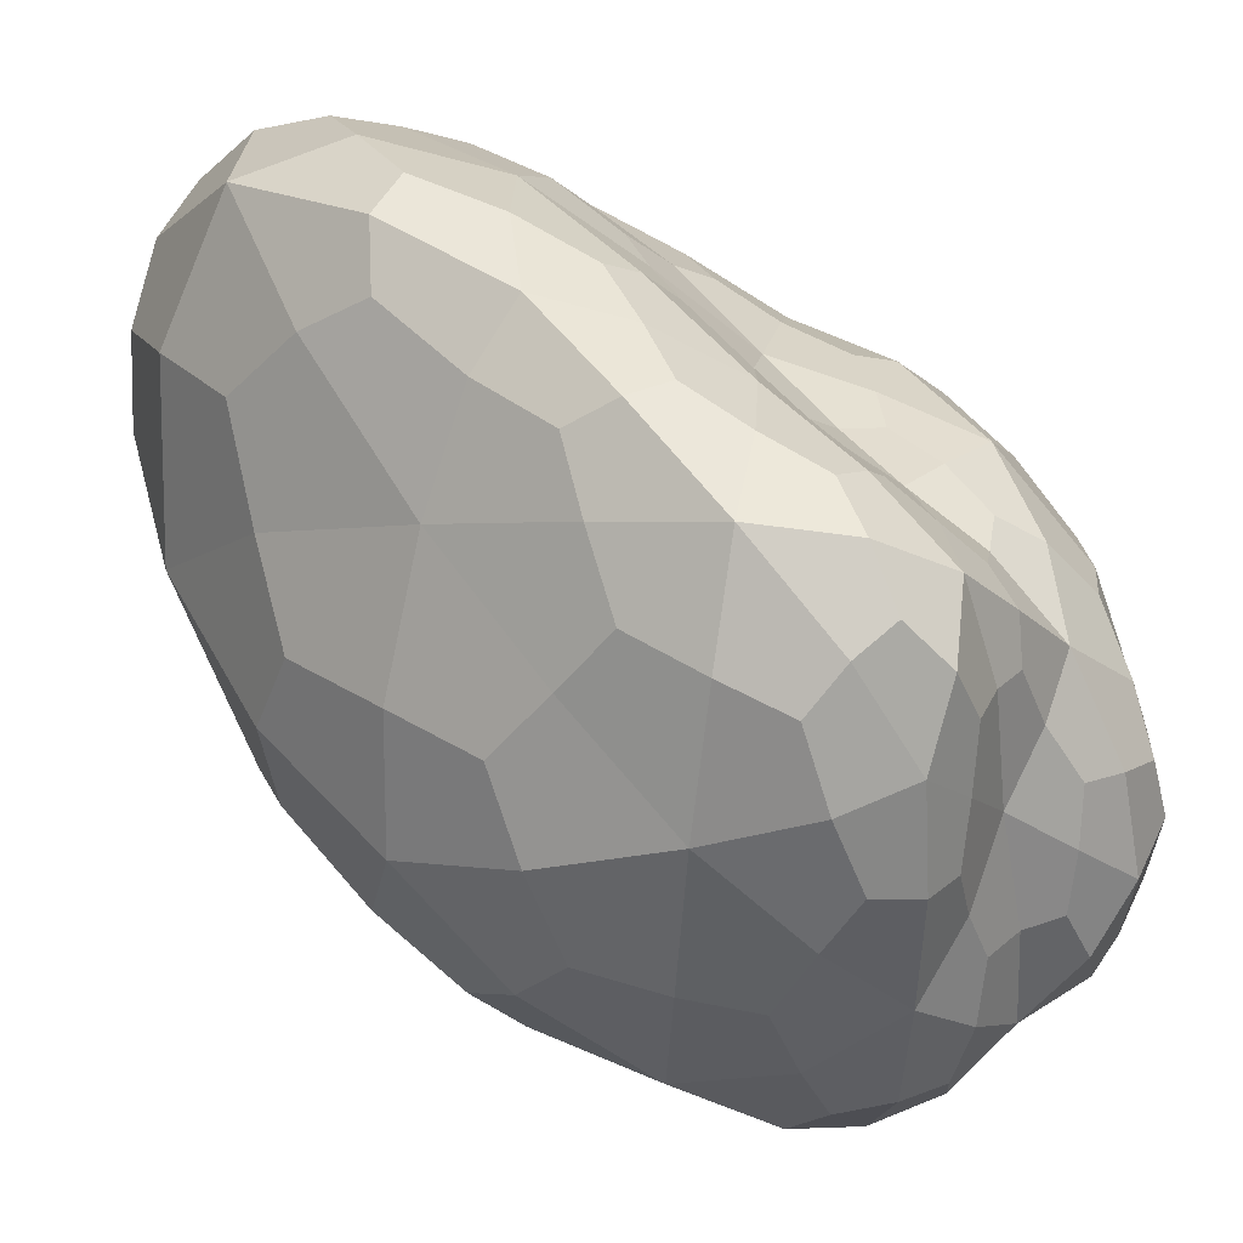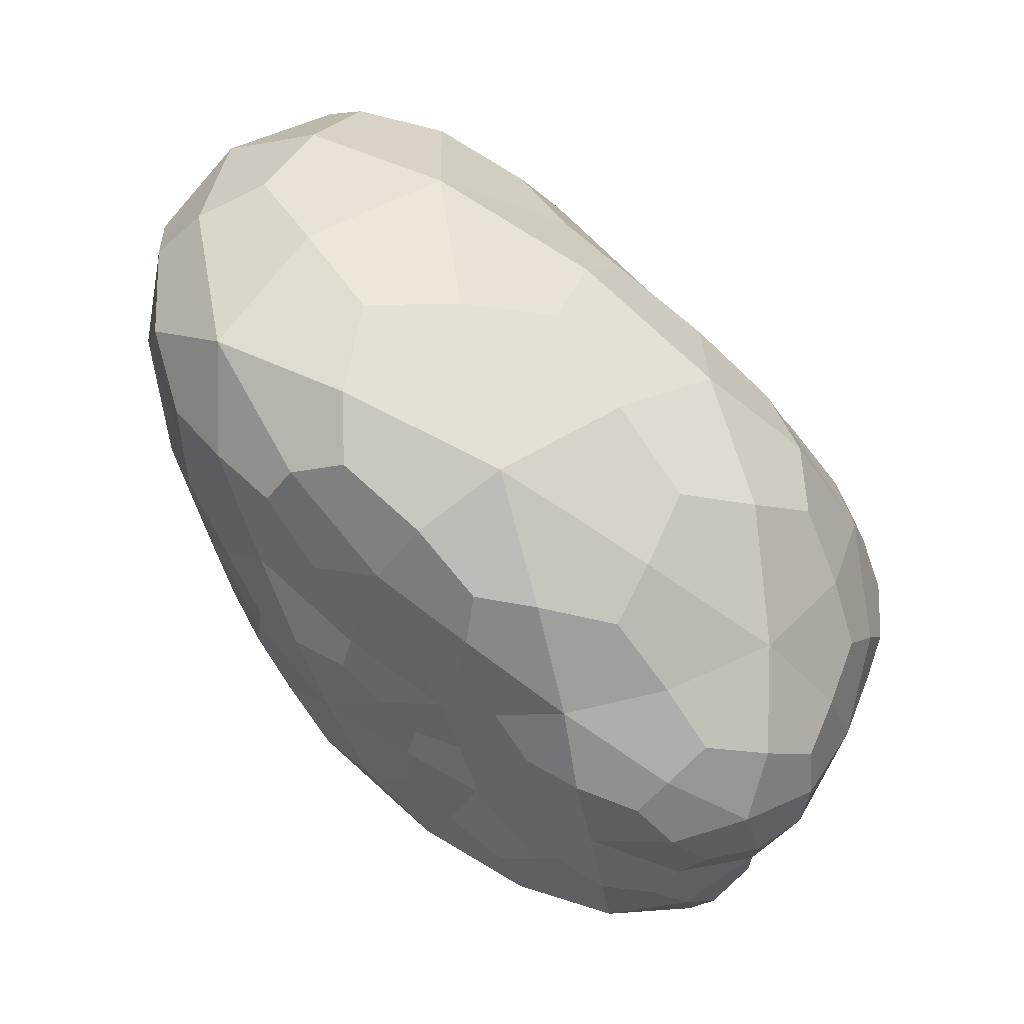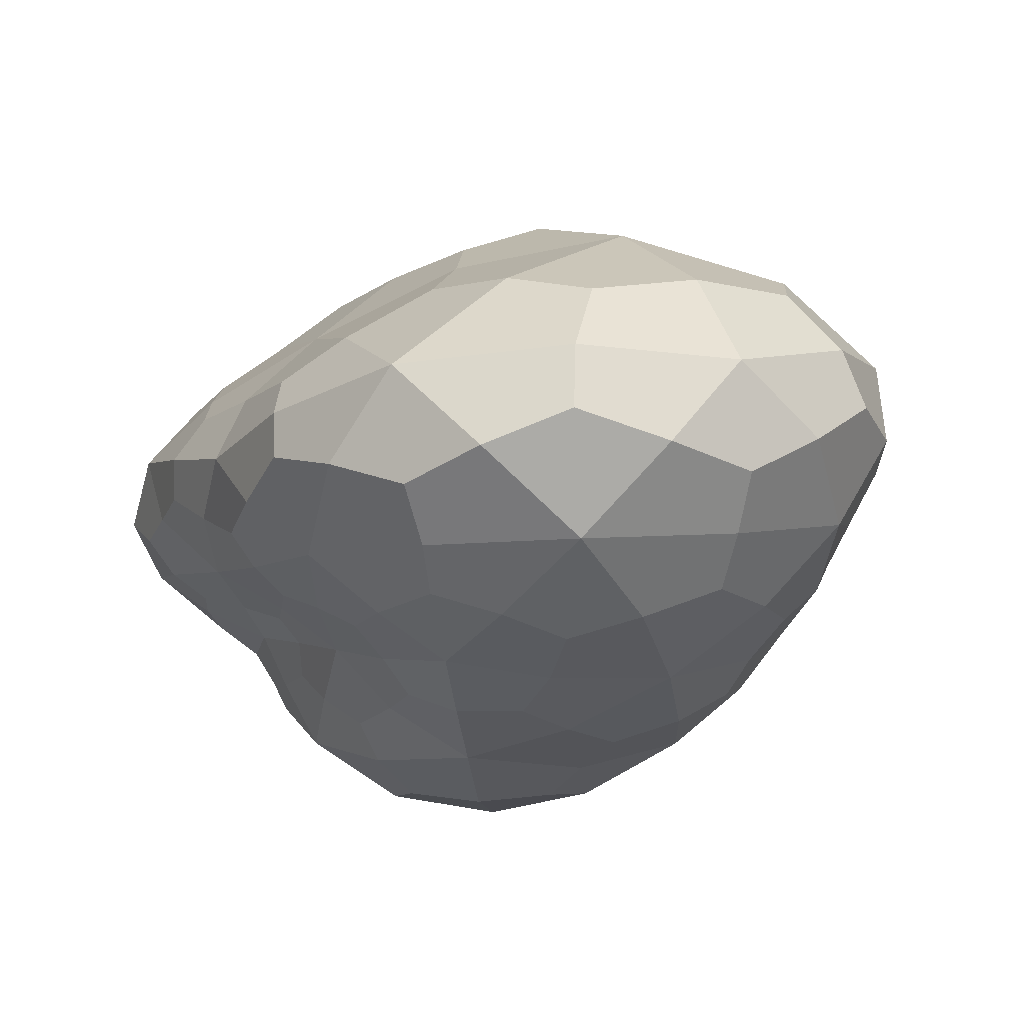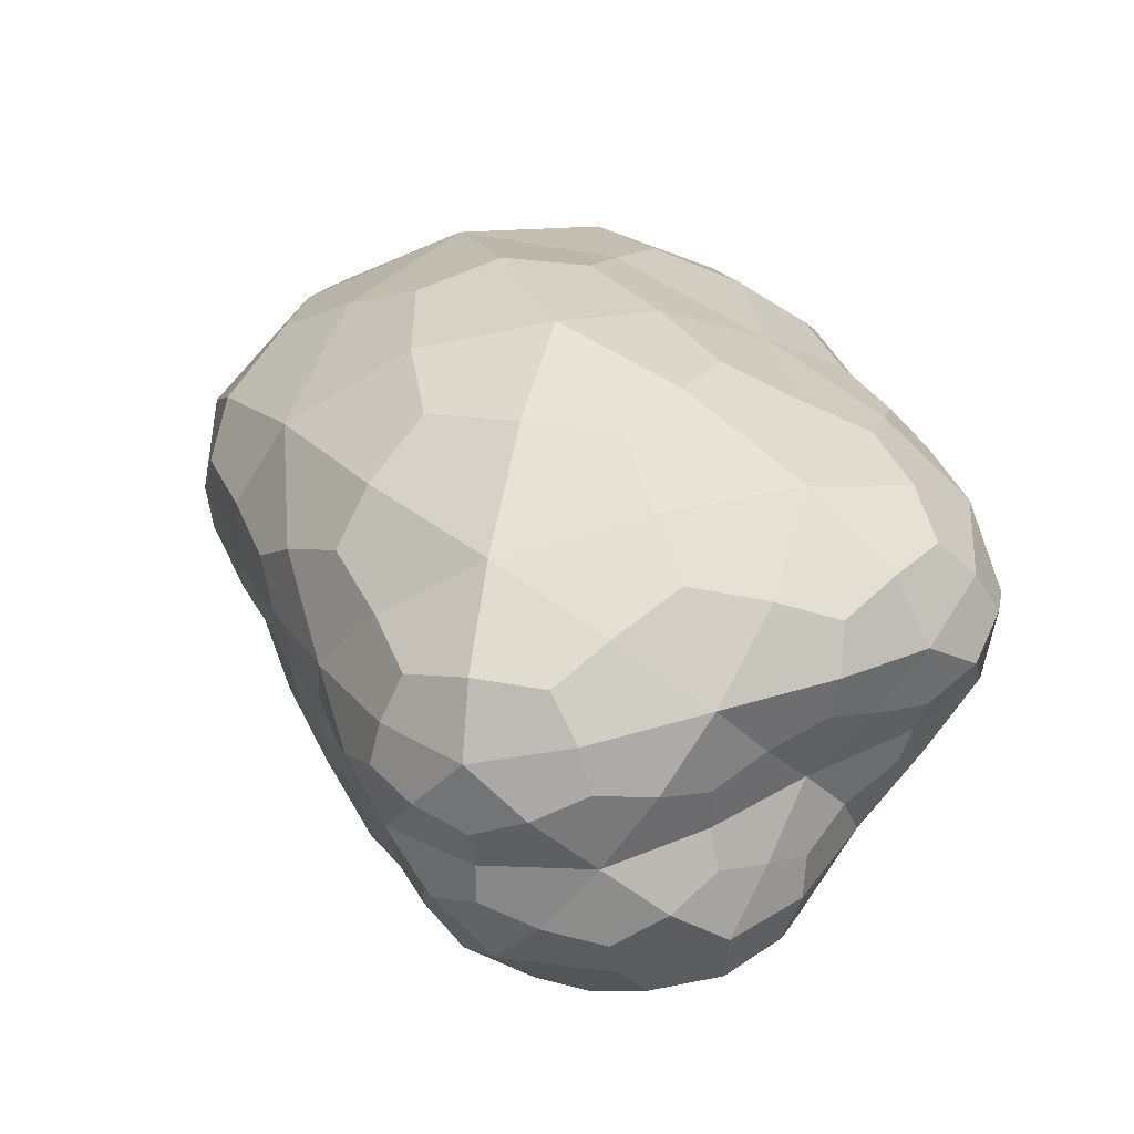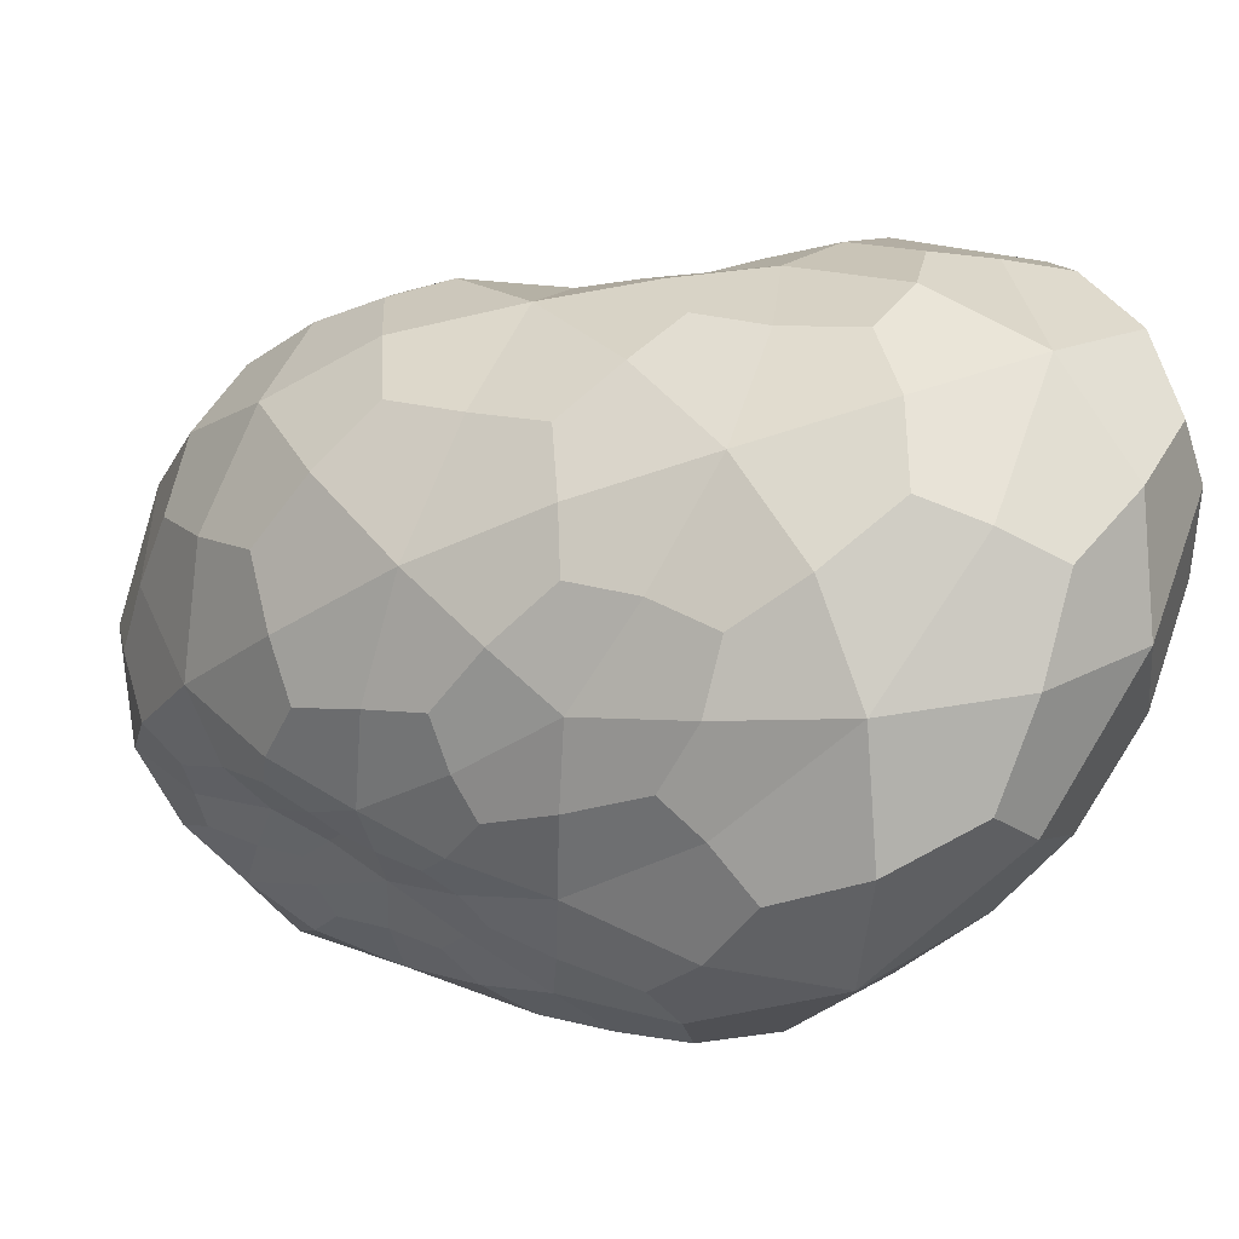
<metadata>
{"format":"obj","ext":"obj","renderer":"f3d","projection":"perspective","resolution":1024,"background":"white","views":[{"elev":-47.8,"azim":71.3,"up":"+Y"},{"elev":8.7,"azim":-70.6,"up":"+Z"},{"elev":42.5,"azim":150.2,"up":"+Z"},{"elev":-15.4,"azim":-16.5,"up":"+Z"},{"elev":72.8,"azim":-84.1,"up":"+Y"}]}
</metadata>
<code>
o Icosphere
v -0.000286 -0.000557 0.000677
v 0.000791 -1.5e-05 0.00074
v -0.000256 0.000889 0.001296
v -0.000915 0.000166 0.000193
v -0.000556 -0.000745 -0.000473
v 0.000544 -0.000844 -0.000153
v 0.000516 0.000761 0.000516
v -0.000504 0.000851 0.000182
v -0.00055 2.6e-05 -0.000466
v 0.000144 -0.000544 -0.000813
v 0.000658 -0.00013 -0.000112
v 0.000218 0.000472 -0.000551
v -0.000339 0.000207 0.001209
v 0.000363 -0.000267 0.000808
v 0.000503 0.000493 0.001308
v 0.000799 -0.000557 0.000314
v 0.000242 -0.00086 0.000212
v -0.000876 -0.000161 0.000484
v -0.000931 0.000608 0.000796
v -0.000512 -0.000788 -4e-06
v -0.000802 -0.000311 -0.000162
v -1e-05 -0.000902 -0.000351
v 0.000791 -9.8e-05 0.00025
v 0.000811 -0.000548 -0.000142
v 0.000277 0.001023 0.001053
v 0.000742 0.000449 0.000745
v -0.000799 0.000556 0.000196
v -0.000501 0.001041 0.000753
v -0.00064 -0.000335 -0.000547
v -0.000695 8.2e-05 -0.00019
v 0.000313 -0.000626 -0.00043
v -0.000215 -0.000677 -0.000683
v 0.000601 0.000263 0.000157
v 3e-06 0.001042 0.000443
v -0.000631 0.000435 -0.000238
v -0.000362 -0.000304 -0.000842
v 0.00055 -0.00036 -0.000498
v 0.000416 0.000686 1.4e-05
v 0.000631 0.000134 -0.000339
v -0.000212 0.000784 -0.00018
v -0.000353 0.000251 -0.000656
v 0.000216 -0.000127 -0.000847
v -0.000332 -0.000219 0.000969
v 0.000643 -0.00013 0.0008
v 0.000133 0.000744 0.001399
v 0.000812 -0.000288 0.000539
v 0.000438 -0.000897 -1e-06
v -0.00061 -0.000399 0.000626
v -0.000989 0.000376 0.000467
v -0.000419 -0.000721 0.000356
v -0.000707 -0.000567 -0.00035
v 0.000294 -0.000898 -0.000255
v 0.000828 -6.2e-05 0.000502
v 0.00075 -0.000336 -0.000133
v 2.2e-05 0.001012 0.001245
v 0.00064 0.000631 0.000642
v -0.00088 0.000363 0.000199
v -0.000517 0.000965 0.000446
v -0.000628 -0.00056 -0.000534
v -0.000613 5.2e-05 -0.000328
v 0.000444 -0.000753 -0.000295
v -3e-05 -0.000624 -0.000773
v 0.000581 0.000522 0.000344
v -0.000291 0.000991 0.000314
v -0.000593 0.000217 -0.000362
v -9.9e-05 -0.000467 -0.000889
v 0.000643 -0.000247 -0.000294
v 0.000474 0.000736 0.00028
v 0.000469 0.000326 -0.00048
v -0.000379 0.000844 1.4e-05
v -0.000493 0.000126 -0.000569
v 0.000186 -0.000383 -0.000877
v -0.000308 0.000605 0.001335
v 2.1e-05 -0.000445 0.000778
v 0.000709 0.00022 0.00104
v 0.00071 -0.000761 6e-05
v -2.8e-05 -0.000753 0.000463
v -0.000959 3.3e-05 0.000327
v -0.000641 0.000802 0.001112
v -0.000558 -0.000799 -0.000286
v -0.000871 -6.4e-05 2.4e-05
v -0.000322 -0.000867 -0.000445
v 0.000713 -0.000121 4.8e-05
v 0.000718 -0.000725 -0.000152
v 0.000438 0.000919 0.000785
v 0.000806 0.000217 0.000775
v -0.000667 0.000725 0.000188
v -0.000413 0.001026 0.001075
v -0.000596 -0.000145 -0.000509
v -0.000804 0.000122 -9e-06
v 0.000225 -0.000589 -0.000637
v -0.000402 -0.000742 -0.000596
v 0.000622 4.9e-05 6e-06
v 0.000308 0.000941 0.000509
v -0.000593 0.000661 -3.7e-05
v -0.000497 -0.000127 -0.000662
v 0.000357 -0.000472 -0.000694
v 0.000341 0.000608 -0.000294
v 0.000651 -1.2e-05 -0.000212
v 9e-06 0.000659 -0.000397
v -6.6e-05 0.000393 -0.00065
v 0.000235 0.000193 -0.000735
v 0.000479 5e-06 -0.000629
v 0.000611 -0.000128 -0.000445
v 0.000425 -0.000266 -0.000707
v -8.6e-05 6.3e-05 -0.000818
v -9.7e-05 -0.000233 -0.000907
v -0.00037 -4e-05 -0.000786
v -0.000311 0.000545 -0.00045
v -0.000521 0.000366 -0.000448
v -0.000469 0.000627 -0.000235
v 0.000118 0.0008 -8.4e-05
v -0.000103 0.000946 0.000128
v 0.000223 0.0009 0.000228
v 0.000564 0.000421 -0.000174
v 0.000545 0.000475 8.6e-05
v 0.000625 0.000206 -8.5e-05
v 0.000688 -0.000462 -0.000318
v 0.0006 -0.000604 -0.000296
v 0.000458 -0.000507 -0.000469
v -0.000311 -0.000514 -0.000801
v -0.000469 -0.000534 -0.000663
v -0.000524 -0.000332 -0.00071
v -0.000674 0.00026 -0.000207
v -0.000758 0.000311 -2e-05
v -0.000724 0.000488 -4.1e-05
v -0.000243 0.001095 0.000629
v -0.000123 0.001112 0.000956
v 0.00013 0.001087 0.000769
v 0.000683 0.000346 0.000436
v 0.000783 0.000168 0.000486
v 0.000684 9.1e-05 0.000213
v 5.1e-05 -0.000676 -0.000575
v 0.000158 -0.000777 -0.000408
v -0.000116 -0.000808 -0.000536
v -0.000676 -0.000127 -0.000367
v -0.000737 -0.000326 -0.000378
v -0.00076 -0.000105 -0.000192
v -0.000717 0.000827 0.000479
v -0.000915 0.000622 0.000493
v -0.000768 0.000877 0.000804
v 0.000574 0.000767 0.00096
v 0.000433 0.000811 0.001258
v 0.000694 0.000508 0.00108
v 0.000837 -0.00035 5e-05
v 0.000853 -0.00034 0.000286
v 0.000862 -0.000584 7.3e-05
v 0.00012 -0.000937 -9.6e-05
v -0.000143 -0.000886 0.000107
v -0.000258 -0.000906 -0.000204
v -0.000723 -0.000568 -9.7e-05
v -0.000735 -0.000516 0.000235
v -0.000877 -0.000263 0.000131
v -0.000958 0.000239 0.000679
v -0.000683 1.8e-05 0.000893
v -0.000711 0.000443 0.001064
v 0.000567 -0.000737 0.00028
v 0.000621 -0.000449 0.000552
v 0.000324 -0.000614 0.000515
v 0.000112 0.000375 0.001347
v 3.6e-05 -3.5e-05 0.001083
v 0.000451 0.000122 0.001115
v -9.8e-05 -0.000239 0.000966
v 0.000706 -0.0003 0.000631
v -0.000555 -0.000207 0.000858
v -0.000614 -0.000567 0.000404
v -0.000198 -0.000818 0.000311
v 0.000845 -0.000238 0.000441
v 0.000218 0.000882 0.001336
v -0.000948 0.000464 0.000388
v -0.000711 -0.000485 -0.000432
v 0.000297 -0.000815 -0.000328
v 0.000818 0.000112 0.000583
v -0.000174 0.001079 0.001112
v -0.00081 0.000264 5e-05
v -0.000509 -0.000621 -0.000609
v 0.000598 -0.0007 -0.000253
v 0.000537 0.000579 0.000233
v -0.00026 0.000944 0.00015
v -0.000545 0.000239 -0.000462
v -2e-06 -0.000373 -0.000917
v 0.000642 -0.000126 -0.000316
v 0.000414 0.000174 -0.000636
v 0.000522 -0.000137 -0.000601
v 0.000335 -0.000387 -0.000781
v 2.8e-05 0.000218 -0.00076
v -0.000199 -7.6e-05 -0.000858
v -0.000463 -1.3e-05 -0.00068
v -0.000135 0.000552 -0.000512
v -0.000451 0.000518 -0.000387
v -0.000488 0.000718 -9.1e-05
v 0.000162 0.000709 -0.000265
v 7.8e-05 0.000899 9.6e-05
v 0.000348 0.000871 0.000339
v 0.000485 0.000466 -0.000317
v 0.000589 0.000365 -5.7e-05
v 0.000634 8e-05 -9.8e-05
v 0.000702 -0.000362 -0.000254
v 0.000595 -0.000523 -0.000358
v 0.00035 -0.000526 -0.000601
v -0.000154 -0.000553 -0.00084
v -0.000447 -0.000461 -0.000737
v -0.00055 -0.000207 -0.000634
v -0.000624 0.000177 -0.000293
v -0.000724 0.000352 -9.7e-05
v -0.000677 0.00062 2.8e-05
v -0.00036 0.001035 0.000471
v -7.9e-05 0.001123 0.000795
v 0.000299 0.001003 0.000702
v 0.000644 0.000493 0.000475
v 0.00072 0.000201 0.000376
v 0.000659 7e-06 8.8e-05
v 8.5e-05 -0.000637 -0.000667
v 3e-05 -0.000752 -0.000505
v -0.000278 -0.000826 -0.000543
v -0.000626 -7.4e-05 -0.000396
v -0.000729 -0.000184 -0.000318
v -0.00081 -1.8e-05 -6.6e-05
v -0.00064 0.000848 0.000372
v -0.000824 0.000788 0.000593
v -0.000638 0.000929 0.001011
v 0.000567 0.000787 0.000807
v 0.000589 0.000709 0.001123
v 0.000761 0.00032 0.000988
v 0.000775 -0.000272 -1.3e-05
v 0.00087 -0.000433 0.000135
v 0.000793 -0.000707 -1e-05
v 0.000293 -0.000934 -0.000127
v -9.2e-05 -0.000925 -7.2e-05
v -0.000392 -0.000879 -0.000322
v -0.000676 -0.00066 -0.000254
v -0.000796 -0.000453 8.4e-05
v -0.000916 -0.000102 0.000156
v -0.000999 0.000222 0.000495
v -0.000814 0.000241 0.000892
v -0.000579 0.000632 0.001199
v 0.000588 -0.000818 0.000114
v 0.000519 -0.000609 0.000451
v 0.000116 -0.000624 0.00059
v -1.1e-05 0.000584 0.001405
v 0.000211 0.000159 0.001206
v 0.000619 7.5e-05 0.001002
f 1 74 163 43
f 14 161 163 74
f 13 43 163 161
f 2 44 164 46
f 14 158 164 44
f 16 46 164 158
f 1 43 165 48
f 13 155 165 43
f 18 48 165 155
f 1 48 166 50
f 18 152 166 48
f 20 50 166 152
f 1 50 167 77
f 20 149 167 50
f 17 77 167 149
f 2 46 168 53
f 16 146 168 46
f 23 53 168 146
f 3 45 169 55
f 15 143 169 45
f 25 55 169 143
f 4 49 170 57
f 19 140 170 49
f 27 57 170 140
f 5 51 171 59
f 21 137 171 51
f 29 59 171 137
f 6 52 172 61
f 22 134 172 52
f 31 61 172 134
f 2 53 173 86
f 23 131 173 53
f 26 86 173 131
f 3 55 174 88
f 25 128 174 55
f 28 88 174 128
f 4 57 175 90
f 27 125 175 57
f 30 90 175 125
f 5 59 176 92
f 29 122 176 59
f 32 92 176 122
f 6 61 177 84
f 31 119 177 61
f 24 84 177 119
f 7 63 178 68
f 33 116 178 63
f 38 68 178 116
f 8 64 179 70
f 34 113 179 64
f 40 70 179 113
f 9 65 180 71
f 35 110 180 65
f 41 71 180 110
f 10 66 181 72
f 36 107 181 66
f 42 72 181 107
f 11 67 182 99
f 37 104 182 67
f 39 99 182 104
f 39 103 183 69
f 42 102 183 103
f 12 69 183 102
f 39 104 184 103
f 37 105 184 104
f 42 103 184 105
f 37 97 185 105
f 10 72 185 97
f 42 105 185 72
f 42 106 186 102
f 41 101 186 106
f 12 102 186 101
f 42 107 187 106
f 36 108 187 107
f 41 106 187 108
f 36 96 188 108
f 9 71 188 96
f 41 108 188 71
f 41 109 189 101
f 40 100 189 109
f 12 101 189 100
f 41 110 190 109
f 35 111 190 110
f 40 109 190 111
f 35 95 191 111
f 8 70 191 95
f 40 111 191 70
f 40 112 192 100
f 38 98 192 112
f 12 100 192 98
f 40 113 193 112
f 34 114 193 113
f 38 112 193 114
f 34 94 194 114
f 7 68 194 94
f 38 114 194 68
f 38 115 195 98
f 39 69 195 115
f 12 98 195 69
f 38 116 196 115
f 33 117 196 116
f 39 115 196 117
f 33 93 197 117
f 11 99 197 93
f 39 117 197 99
f 24 118 198 54
f 37 67 198 118
f 11 54 198 67
f 24 119 199 118
f 31 120 199 119
f 37 118 199 120
f 31 91 200 120
f 10 97 200 91
f 37 120 200 97
f 32 121 201 62
f 36 66 201 121
f 10 62 201 66
f 32 122 202 121
f 29 123 202 122
f 36 121 202 123
f 29 89 203 123
f 9 96 203 89
f 36 123 203 96
f 30 124 204 60
f 35 65 204 124
f 9 60 204 65
f 30 125 205 124
f 27 126 205 125
f 35 124 205 126
f 27 87 206 126
f 8 95 206 87
f 35 126 206 95
f 28 127 207 58
f 34 64 207 127
f 8 58 207 64
f 28 128 208 127
f 25 129 208 128
f 34 127 208 129
f 25 85 209 129
f 7 94 209 85
f 34 129 209 94
f 26 130 210 56
f 33 63 210 130
f 7 56 210 63
f 26 131 211 130
f 23 132 211 131
f 33 130 211 132
f 23 83 212 132
f 11 93 212 83
f 33 132 212 93
f 31 133 213 91
f 32 62 213 133
f 10 91 213 62
f 31 134 214 133
f 22 135 214 134
f 32 133 214 135
f 22 82 215 135
f 5 92 215 82
f 32 135 215 92
f 29 136 216 89
f 30 60 216 136
f 9 89 216 60
f 29 137 217 136
f 21 138 217 137
f 30 136 217 138
f 21 81 218 138
f 4 90 218 81
f 30 138 218 90
f 27 139 219 87
f 28 58 219 139
f 8 87 219 58
f 27 140 220 139
f 19 141 220 140
f 28 139 220 141
f 19 79 221 141
f 3 88 221 79
f 28 141 221 88
f 25 142 222 85
f 26 56 222 142
f 7 85 222 56
f 25 143 223 142
f 15 144 223 143
f 26 142 223 144
f 15 75 224 144
f 2 86 224 75
f 26 144 224 86
f 23 145 225 83
f 24 54 225 145
f 11 83 225 54
f 23 146 226 145
f 16 147 226 146
f 24 145 226 147
f 16 76 227 147
f 6 84 227 76
f 24 147 227 84
f 17 148 228 47
f 22 52 228 148
f 6 47 228 52
f 17 149 229 148
f 20 150 229 149
f 22 148 229 150
f 20 80 230 150
f 5 82 230 80
f 22 150 230 82
f 20 151 231 80
f 21 51 231 151
f 5 80 231 51
f 20 152 232 151
f 18 153 232 152
f 21 151 232 153
f 18 78 233 153
f 4 81 233 78
f 21 153 233 81
f 18 154 234 78
f 19 49 234 154
f 4 78 234 49
f 18 155 235 154
f 13 156 235 155
f 19 154 235 156
f 13 73 236 156
f 3 79 236 73
f 19 156 236 79
f 16 157 237 76
f 17 47 237 157
f 6 76 237 47
f 16 158 238 157
f 14 159 238 158
f 17 157 238 159
f 14 74 239 159
f 1 77 239 74
f 17 159 239 77
f 13 160 240 73
f 15 45 240 160
f 3 73 240 45
f 13 161 241 160
f 14 162 241 161
f 15 160 241 162
f 14 44 242 162
f 2 75 242 44
f 15 162 242 75

</code>
